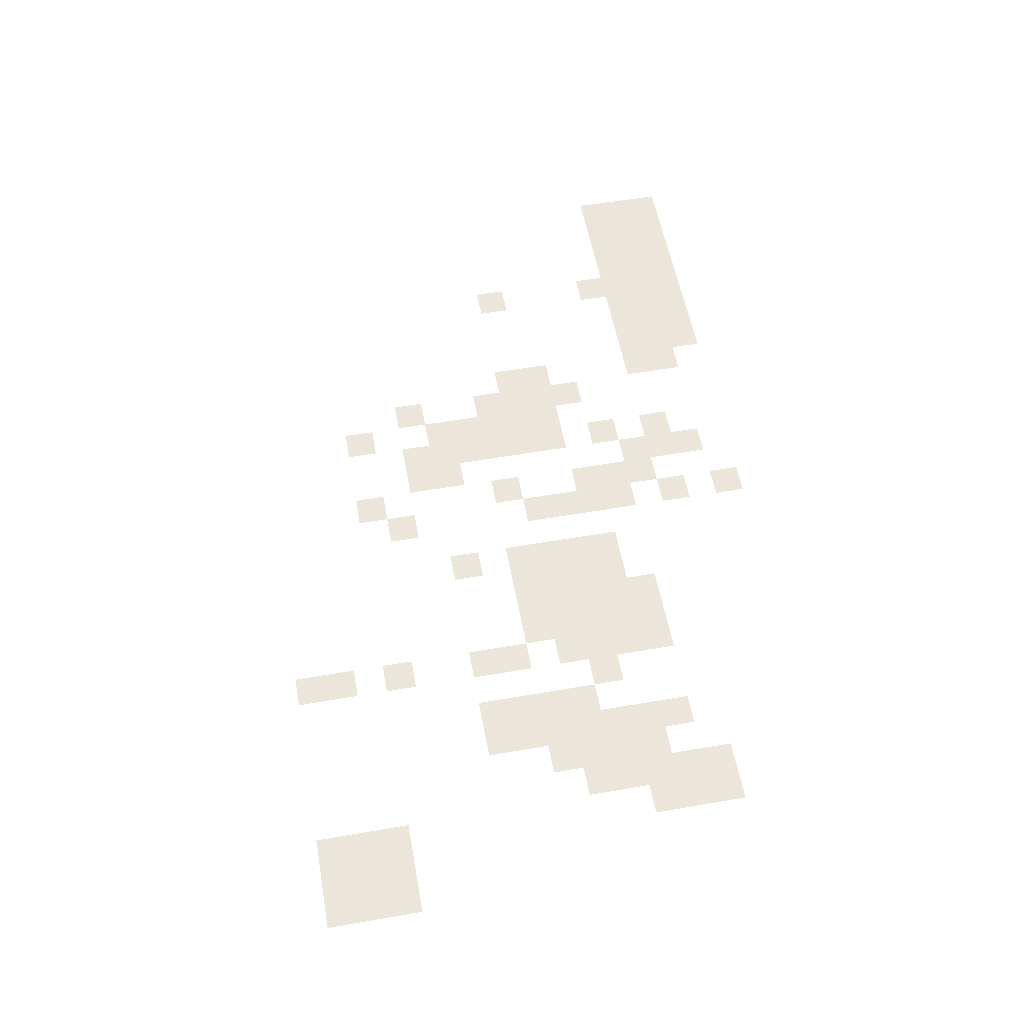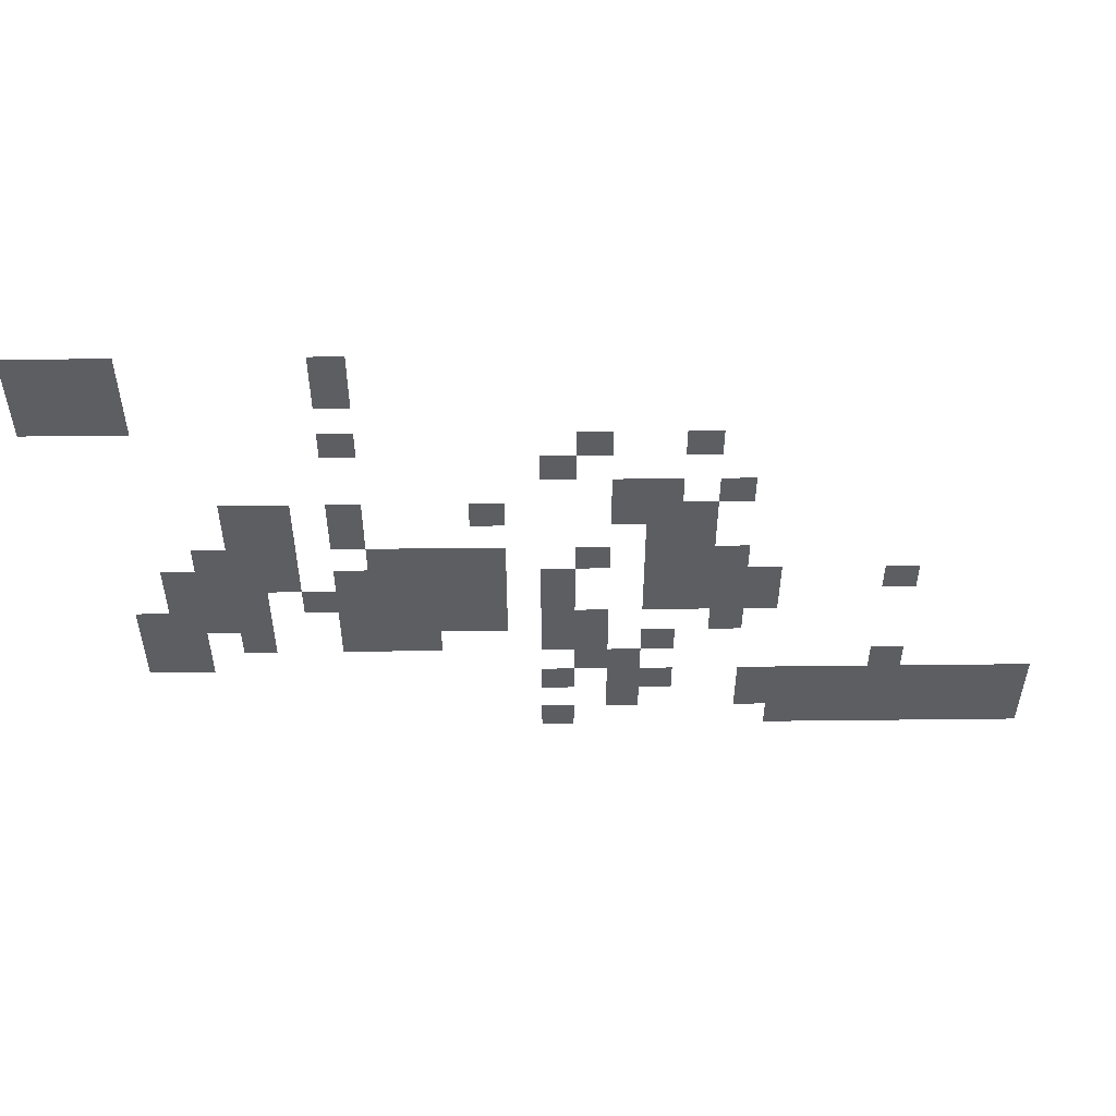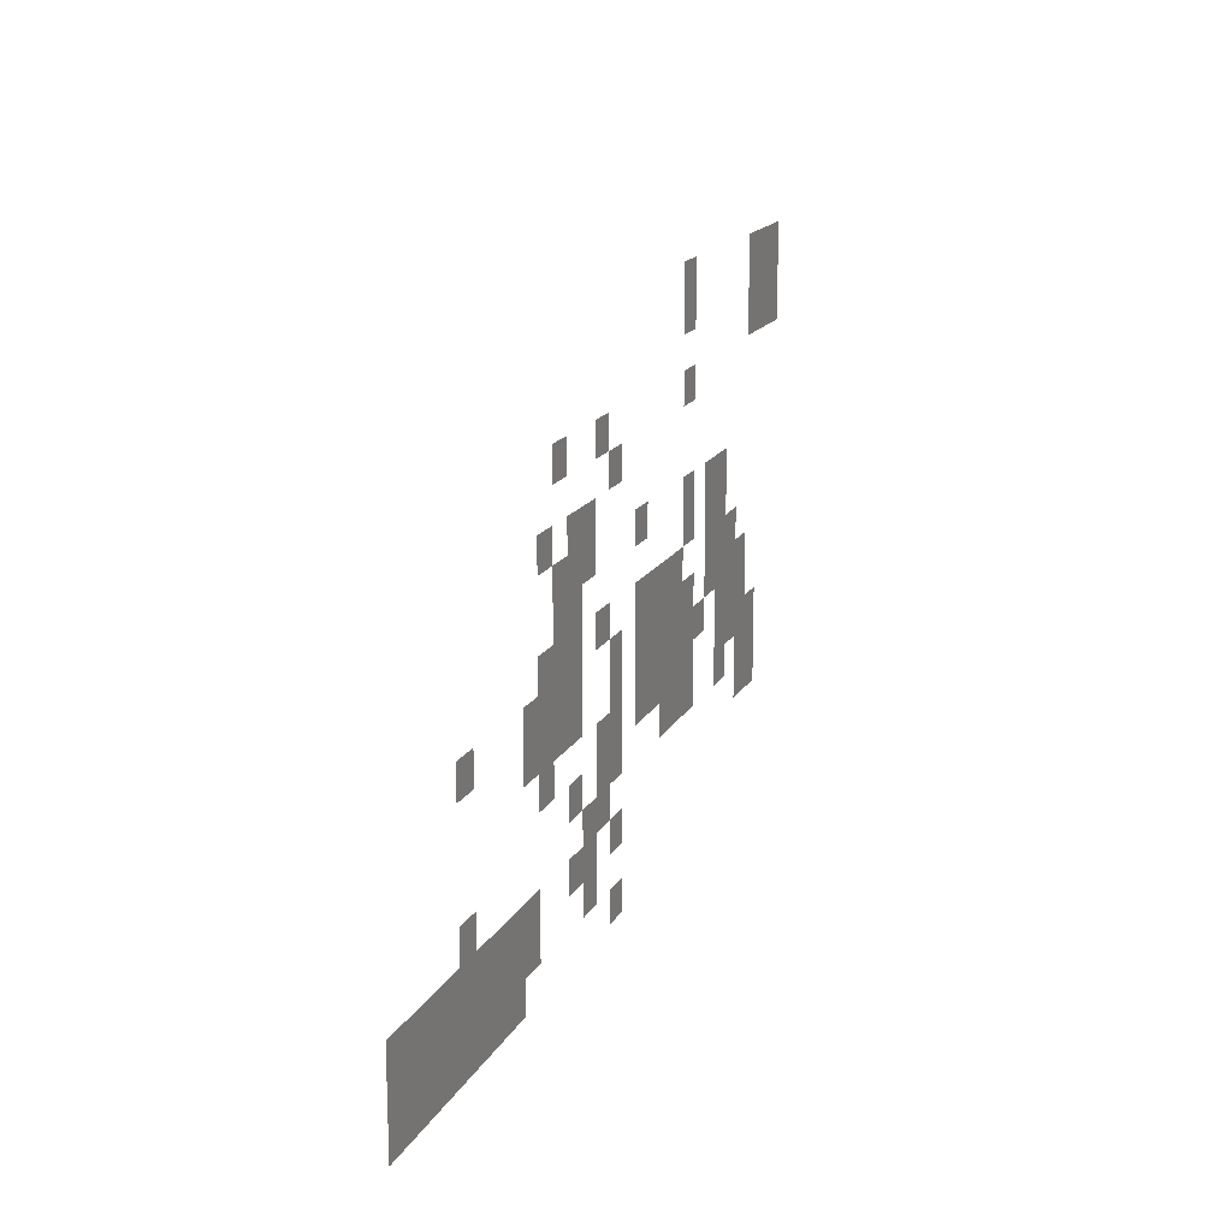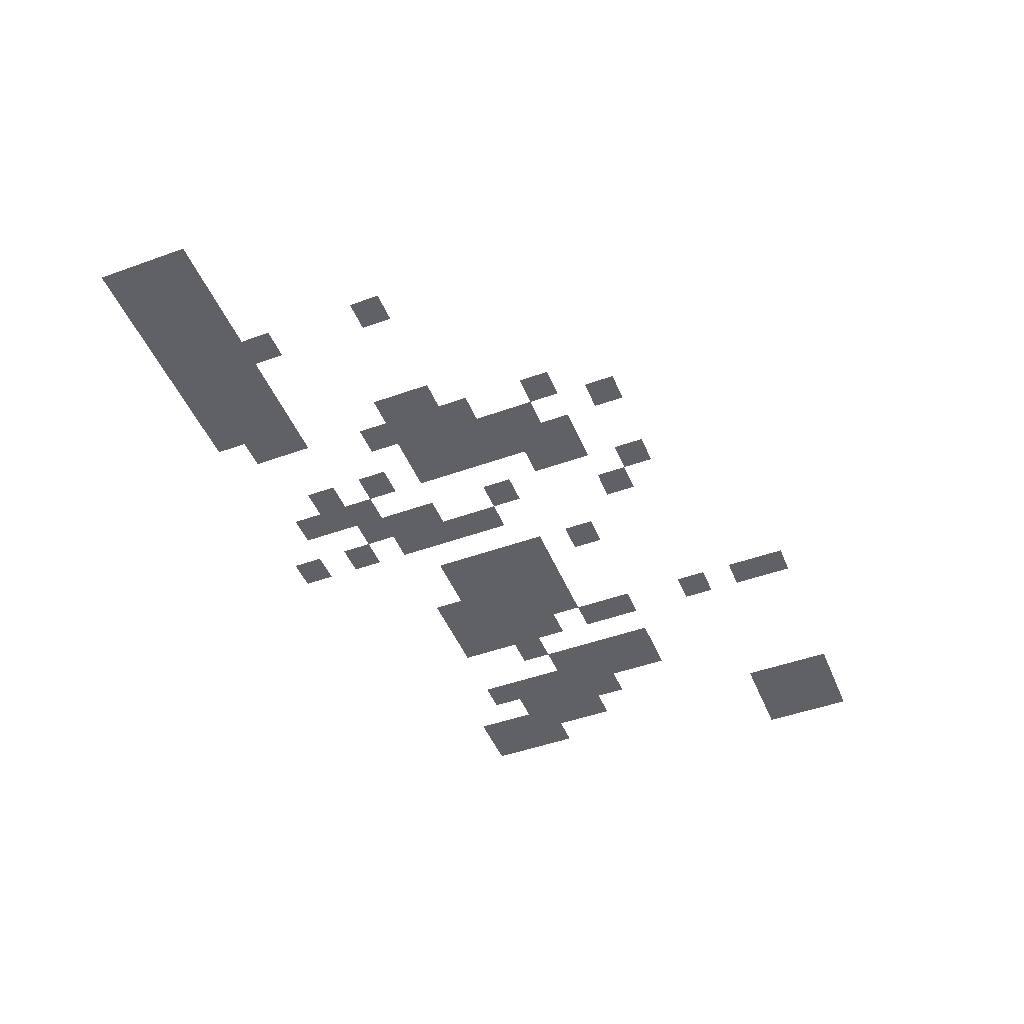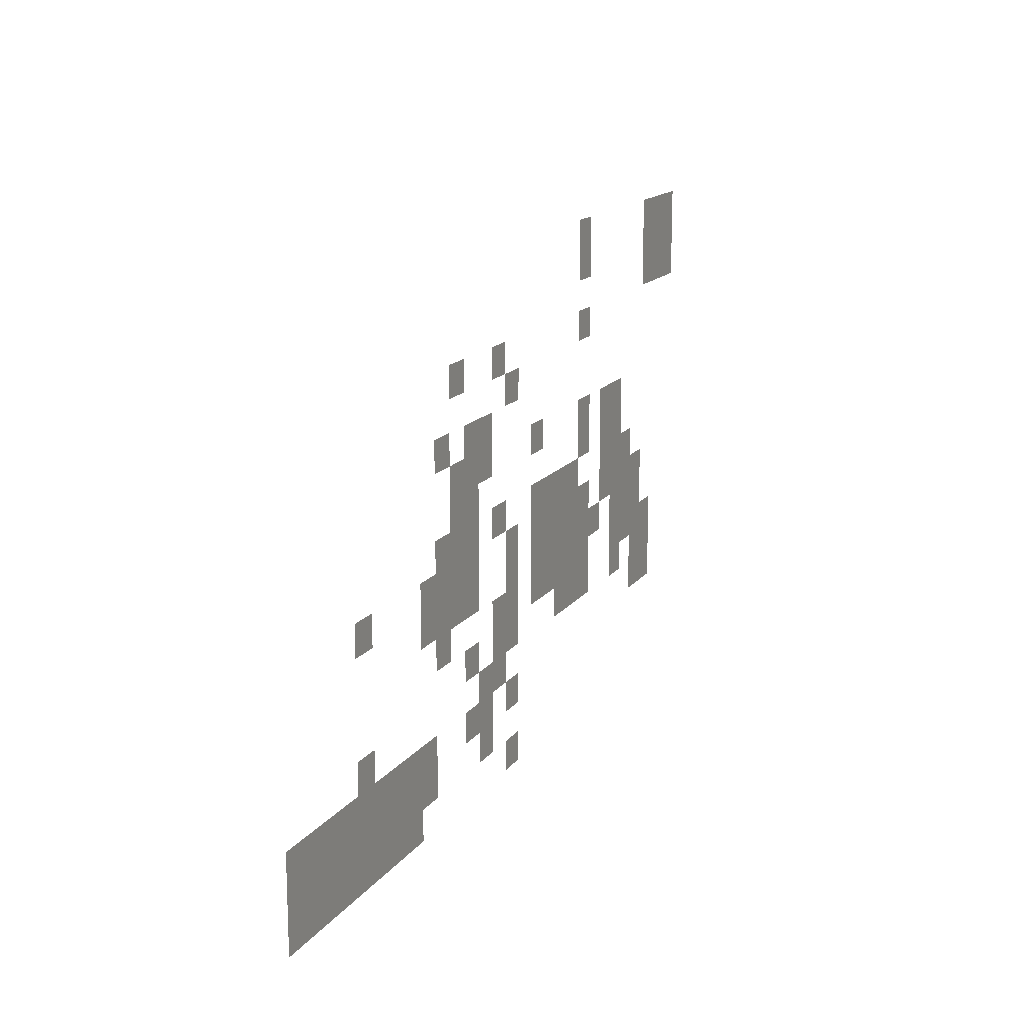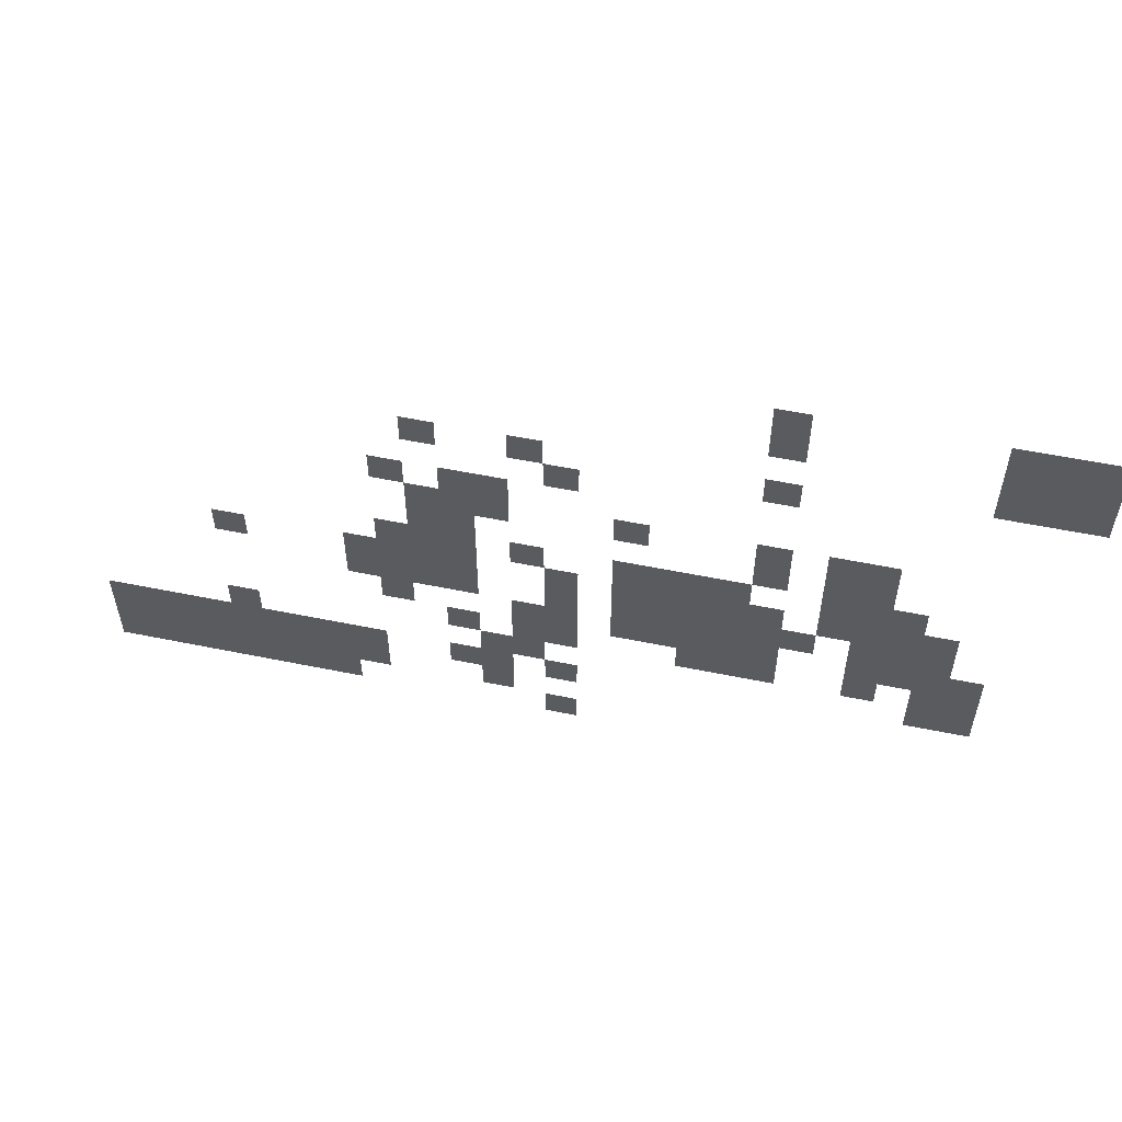
<metadata>
{"format":"obj","ext":"obj","renderer":"f3d","projection":"perspective","resolution":1024,"background":"white","views":[{"elev":55.6,"azim":-100.3,"up":"+Z"},{"elev":51.9,"azim":-0.7,"up":"+Y"},{"elev":16.3,"azim":109.9,"up":"+Y"},{"elev":-47.8,"azim":112.0,"up":"+Z"},{"elev":15.3,"azim":113.8,"up":"+Y"},{"elev":55.6,"azim":-167.9,"up":"+Y"}]}
</metadata>
<code>
v -20 -1 0
v -21 -1 0
v -21 0 0
v -20 0 0
v -26 -1 0
v -27 -1 0
v -27 0 0
v -26 0 0
v -27 -1 0
v -28 -1 0
v -28 0 0
v -27 0 0
v -28 -1 0
v -29 -1 0
v -29 0 0
v -28 0 0
v -20 -2 0
v -21 -2 0
v -21 -1 0
v -20 -1 0
v -26 -2 0
v -27 -2 0
v -27 -1 0
v -26 -1 0
v -27 -2 0
v -28 -2 0
v -28 -1 0
v -27 -1 0
v -28 -2 0
v -29 -2 0
v -29 -1 0
v -28 -1 0
v -26 -3 0
v -27 -3 0
v -27 -2 0
v -26 -2 0
v -27 -3 0
v -28 -3 0
v -28 -2 0
v -27 -2 0
v -28 -3 0
v -29 -3 0
v -29 -2 0
v -28 -2 0
v -10 -4 0
v -11 -4 0
v -11 -3 0
v -10 -3 0
v -13 -4 0
v -14 -4 0
v -14 -3 0
v -13 -3 0
v -20 -4 0
v -21 -4 0
v -21 -3 0
v -20 -3 0
v -14 -5 0
v -15 -5 0
v -15 -4 0
v -14 -4 0
v -9 -6 0
v -10 -6 0
v -10 -5 0
v -9 -5 0
v -11 -6 0
v -12 -6 0
v -12 -5 0
v -11 -5 0
v -12 -6 0
v -13 -6 0
v -13 -5 0
v -12 -5 0
v -10 -7 0
v -11 -7 0
v -11 -6 0
v -10 -6 0
v -11 -7 0
v -12 -7 0
v -12 -6 0
v -11 -6 0
v -12 -7 0
v -13 -7 0
v -13 -6 0
v -12 -6 0
v -16 -7 0
v -17 -7 0
v -17 -6 0
v -16 -6 0
v -20 -7 0
v -21 -7 0
v -21 -6 0
v -20 -6 0
v -22 -7 0
v -23 -7 0
v -23 -6 0
v -22 -6 0
v -23 -7 0
v -24 -7 0
v -24 -6 0
v -23 -6 0
v -10 -8 0
v -11 -8 0
v -11 -7 0
v -10 -7 0
v -11 -8 0
v -12 -8 0
v -12 -7 0
v -11 -7 0
v -20 -8 0
v -21 -8 0
v -21 -7 0
v -20 -7 0
v -22 -8 0
v -23 -8 0
v -23 -7 0
v -22 -7 0
v -23 -8 0
v -24 -8 0
v -24 -7 0
v -23 -7 0
v -9 -9 0
v -10 -9 0
v -10 -8 0
v -9 -8 0
v -10 -9 0
v -11 -9 0
v -11 -8 0
v -10 -8 0
v -11 -9 0
v -12 -9 0
v -12 -8 0
v -11 -8 0
v -13 -9 0
v -14 -9 0
v -14 -8 0
v -13 -8 0
v -16 -9 0
v -17 -9 0
v -17 -8 0
v -16 -8 0
v -17 -9 0
v -18 -9 0
v -18 -8 0
v -17 -8 0
v -18 -9 0
v -19 -9 0
v -19 -8 0
v -18 -8 0
v -19 -9 0
v -20 -9 0
v -20 -8 0
v -19 -8 0
v -22 -9 0
v -23 -9 0
v -23 -8 0
v -22 -8 0
v -23 -9 0
v -24 -9 0
v -24 -8 0
v -23 -8 0
v -24 -9 0
v -25 -9 0
v -25 -8 0
v -24 -8 0
v -4 -10 0
v -5 -10 0
v -5 -9 0
v -4 -9 0
v -8 -10 0
v -9 -10 0
v -9 -9 0
v -8 -9 0
v -9 -10 0
v -10 -10 0
v -10 -9 0
v -9 -9 0
v -10 -10 0
v -11 -10 0
v -11 -9 0
v -10 -9 0
v -11 -10 0
v -12 -10 0
v -12 -9 0
v -11 -9 0
v -14 -10 0
v -15 -10 0
v -15 -9 0
v -14 -9 0
v -16 -10 0
v -17 -10 0
v -17 -9 0
v -16 -9 0
v -17 -10 0
v -18 -10 0
v -18 -9 0
v -17 -9 0
v -18 -10 0
v -19 -10 0
v -19 -9 0
v -18 -9 0
v -19 -10 0
v -20 -10 0
v -20 -9 0
v -19 -9 0
v -20 -10 0
v -21 -10 0
v -21 -9 0
v -20 -9 0
v -22 -10 0
v -23 -10 0
v -23 -9 0
v -22 -9 0
v -23 -10 0
v -24 -10 0
v -24 -9 0
v -23 -9 0
v -24 -10 0
v -25 -10 0
v -25 -9 0
v -24 -9 0
v -25 -10 0
v -26 -10 0
v -26 -9 0
v -25 -9 0
v -8 -11 0
v -9 -11 0
v -9 -10 0
v -8 -10 0
v -9 -11 0
v -10 -11 0
v -10 -10 0
v -9 -10 0
v -10 -11 0
v -11 -11 0
v -11 -10 0
v -10 -10 0
v -11 -11 0
v -12 -11 0
v -12 -10 0
v -11 -10 0
v -14 -11 0
v -15 -11 0
v -15 -10 0
v -14 -10 0
v -16 -11 0
v -17 -11 0
v -17 -10 0
v -16 -10 0
v -17 -11 0
v -18 -11 0
v -18 -10 0
v -17 -10 0
v -18 -11 0
v -19 -11 0
v -19 -10 0
v -18 -10 0
v -19 -11 0
v -20 -11 0
v -20 -10 0
v -19 -10 0
v -20 -11 0
v -21 -11 0
v -21 -10 0
v -20 -10 0
v -21 -11 0
v -22 -11 0
v -22 -10 0
v -21 -10 0
v -23 -11 0
v -24 -11 0
v -24 -10 0
v -23 -10 0
v -24 -11 0
v -25 -11 0
v -25 -10 0
v -24 -10 0
v -25 -11 0
v -26 -11 0
v -26 -10 0
v -25 -10 0
v -9 -12 0
v -10 -12 0
v -10 -11 0
v -9 -11 0
v -13 -12 0
v -14 -12 0
v -14 -11 0
v -13 -11 0
v -14 -12 0
v -15 -12 0
v -15 -11 0
v -14 -11 0
v -16 -12 0
v -17 -12 0
v -17 -11 0
v -16 -11 0
v -17 -12 0
v -18 -12 0
v -18 -11 0
v -17 -11 0
v -18 -12 0
v -19 -12 0
v -19 -11 0
v -18 -11 0
v -19 -12 0
v -20 -12 0
v -20 -11 0
v -19 -11 0
v -20 -12 0
v -21 -12 0
v -21 -11 0
v -20 -11 0
v -23 -12 0
v -24 -12 0
v -24 -11 0
v -23 -11 0
v -24 -12 0
v -25 -12 0
v -25 -11 0
v -24 -11 0
v -25 -12 0
v -26 -12 0
v -26 -11 0
v -25 -11 0
v -26 -12 0
v -27 -12 0
v -27 -11 0
v -26 -11 0
v -11 -13 0
v -12 -13 0
v -12 -12 0
v -11 -12 0
v -13 -13 0
v -14 -13 0
v -14 -12 0
v -13 -12 0
v -14 -13 0
v -15 -13 0
v -15 -12 0
v -14 -12 0
v -18 -13 0
v -19 -13 0
v -19 -12 0
v -18 -12 0
v -19 -13 0
v -20 -13 0
v -20 -12 0
v -19 -12 0
v -20 -13 0
v -21 -13 0
v -21 -12 0
v -20 -12 0
v -23 -13 0
v -24 -13 0
v -24 -12 0
v -23 -12 0
v -25 -13 0
v -26 -13 0
v -26 -12 0
v -25 -12 0
v -26 -13 0
v -27 -13 0
v -27 -12 0
v -26 -12 0
v -4 -14 0
v -5 -14 0
v -5 -13 0
v -4 -13 0
v -12 -14 0
v -13 -14 0
v -13 -13 0
v -12 -13 0
v -13 -14 0
v -14 -14 0
v -14 -13 0
v -13 -13 0
v -25 -14 0
v -26 -14 0
v -26 -13 0
v -25 -13 0
v -26 -14 0
v -27 -14 0
v -27 -13 0
v -26 -13 0
v 0 -15 0
v -1 -15 0
v -1 -14 0
v 0 -14 0
v -1 -15 0
v -2 -15 0
v -2 -14 0
v -1 -14 0
v -2 -15 0
v -3 -15 0
v -3 -14 0
v -2 -14 0
v -3 -15 0
v -4 -15 0
v -4 -14 0
v -3 -14 0
v -4 -15 0
v -5 -15 0
v -5 -14 0
v -4 -14 0
v -5 -15 0
v -6 -15 0
v -6 -14 0
v -5 -14 0
v -6 -15 0
v -7 -15 0
v -7 -14 0
v -6 -14 0
v -7 -15 0
v -8 -15 0
v -8 -14 0
v -7 -14 0
v -8 -15 0
v -9 -15 0
v -9 -14 0
v -8 -14 0
v -11 -15 0
v -12 -15 0
v -12 -14 0
v -11 -14 0
v -12 -15 0
v -13 -15 0
v -13 -14 0
v -12 -14 0
v -14 -15 0
v -15 -15 0
v -15 -14 0
v -14 -14 0
v 0 -16 0
v -1 -16 0
v -1 -15 0
v 0 -15 0
v -1 -16 0
v -2 -16 0
v -2 -15 0
v -1 -15 0
v -2 -16 0
v -3 -16 0
v -3 -15 0
v -2 -15 0
v -3 -16 0
v -4 -16 0
v -4 -15 0
v -3 -15 0
v -4 -16 0
v -5 -16 0
v -5 -15 0
v -4 -15 0
v -5 -16 0
v -6 -16 0
v -6 -15 0
v -5 -15 0
v -6 -16 0
v -7 -16 0
v -7 -15 0
v -6 -15 0
v -7 -16 0
v -8 -16 0
v -8 -15 0
v -7 -15 0
v -8 -16 0
v -9 -16 0
v -9 -15 0
v -8 -15 0
v -12 -16 0
v -13 -16 0
v -13 -15 0
v -12 -15 0
v 0 -17 0
v -1 -17 0
v -1 -16 0
v 0 -16 0
v -1 -17 0
v -2 -17 0
v -2 -16 0
v -1 -16 0
v -2 -17 0
v -3 -17 0
v -3 -16 0
v -2 -16 0
v -3 -17 0
v -4 -17 0
v -4 -16 0
v -3 -16 0
v -4 -17 0
v -5 -17 0
v -5 -16 0
v -4 -16 0
v -5 -17 0
v -6 -17 0
v -6 -16 0
v -5 -16 0
v -6 -17 0
v -7 -17 0
v -7 -16 0
v -6 -16 0
v -7 -17 0
v -8 -17 0
v -8 -16 0
v -7 -16 0
v -14 -17 0
v -15 -17 0
v -15 -16 0
v -14 -16 0
g levelOne_mesh_0002
f 1 2 3 4
f 5 6 7 8
f 9 10 11 12
f 13 14 15 16
f 17 18 19 20
f 21 22 23 24
f 25 26 27 28
f 29 30 31 32
f 33 34 35 36
f 37 38 39 40
f 41 42 43 44
f 45 46 47 48
f 49 50 51 52
f 53 54 55 56
f 57 58 59 60
f 61 62 63 64
f 65 66 67 68
f 69 70 71 72
f 73 74 75 76
f 77 78 79 80
f 81 82 83 84
f 85 86 87 88
f 89 90 91 92
f 93 94 95 96
f 97 98 99 100
f 101 102 103 104
f 105 106 107 108
f 109 110 111 112
f 113 114 115 116
f 117 118 119 120
f 121 122 123 124
f 125 126 127 128
f 129 130 131 132
f 133 134 135 136
f 137 138 139 140
f 141 142 143 144
f 145 146 147 148
f 149 150 151 152
f 153 154 155 156
f 157 158 159 160
f 161 162 163 164
f 165 166 167 168
f 169 170 171 172
f 173 174 175 176
f 177 178 179 180
f 181 182 183 184
f 185 186 187 188
f 189 190 191 192
f 193 194 195 196
f 197 198 199 200
f 201 202 203 204
f 205 206 207 208
f 209 210 211 212
f 213 214 215 216
f 217 218 219 220
f 221 222 223 224
f 225 226 227 228
f 229 230 231 232
f 233 234 235 236
f 237 238 239 240
f 241 242 243 244
f 245 246 247 248
f 249 250 251 252
f 253 254 255 256
f 257 258 259 260
f 261 262 263 264
f 265 266 267 268
f 269 270 271 272
f 273 274 275 276
f 277 278 279 280
f 281 282 283 284
f 285 286 287 288
f 289 290 291 292
f 293 294 295 296
f 297 298 299 300
f 301 302 303 304
f 305 306 307 308
f 309 310 311 312
f 313 314 315 316
f 317 318 319 320
f 321 322 323 324
f 325 326 327 328
f 329 330 331 332
f 333 334 335 336
f 337 338 339 340
f 341 342 343 344
f 345 346 347 348
f 349 350 351 352
f 353 354 355 356
f 357 358 359 360
f 361 362 363 364
f 365 366 367 368
f 369 370 371 372
f 373 374 375 376
f 377 378 379 380
f 381 382 383 384
f 385 386 387 388
f 389 390 391 392
f 393 394 395 396
f 397 398 399 400
f 401 402 403 404
f 405 406 407 408
f 409 410 411 412
f 413 414 415 416
f 417 418 419 420
f 421 422 423 424
f 425 426 427 428
f 429 430 431 432
f 433 434 435 436
f 437 438 439 440
f 441 442 443 444
f 445 446 447 448
f 449 450 451 452
f 453 454 455 456
f 457 458 459 460
f 461 462 463 464
f 465 466 467 468
f 469 470 471 472
f 473 474 475 476
f 477 478 479 480
f 481 482 483 484
f 485 486 487 488
f 489 490 491 492
f 493 494 495 496
f 497 498 499 500
f 501 502 503 504
f 505 506 507 508

</code>
